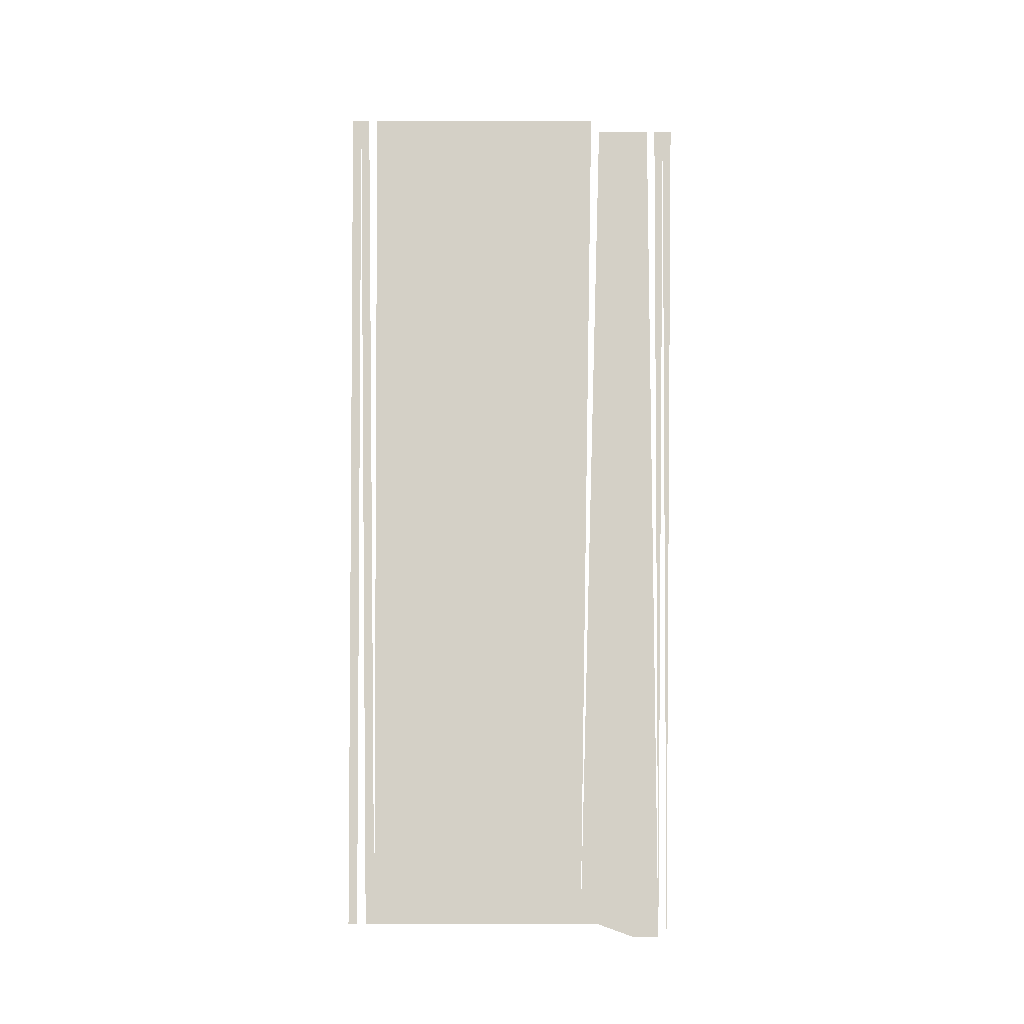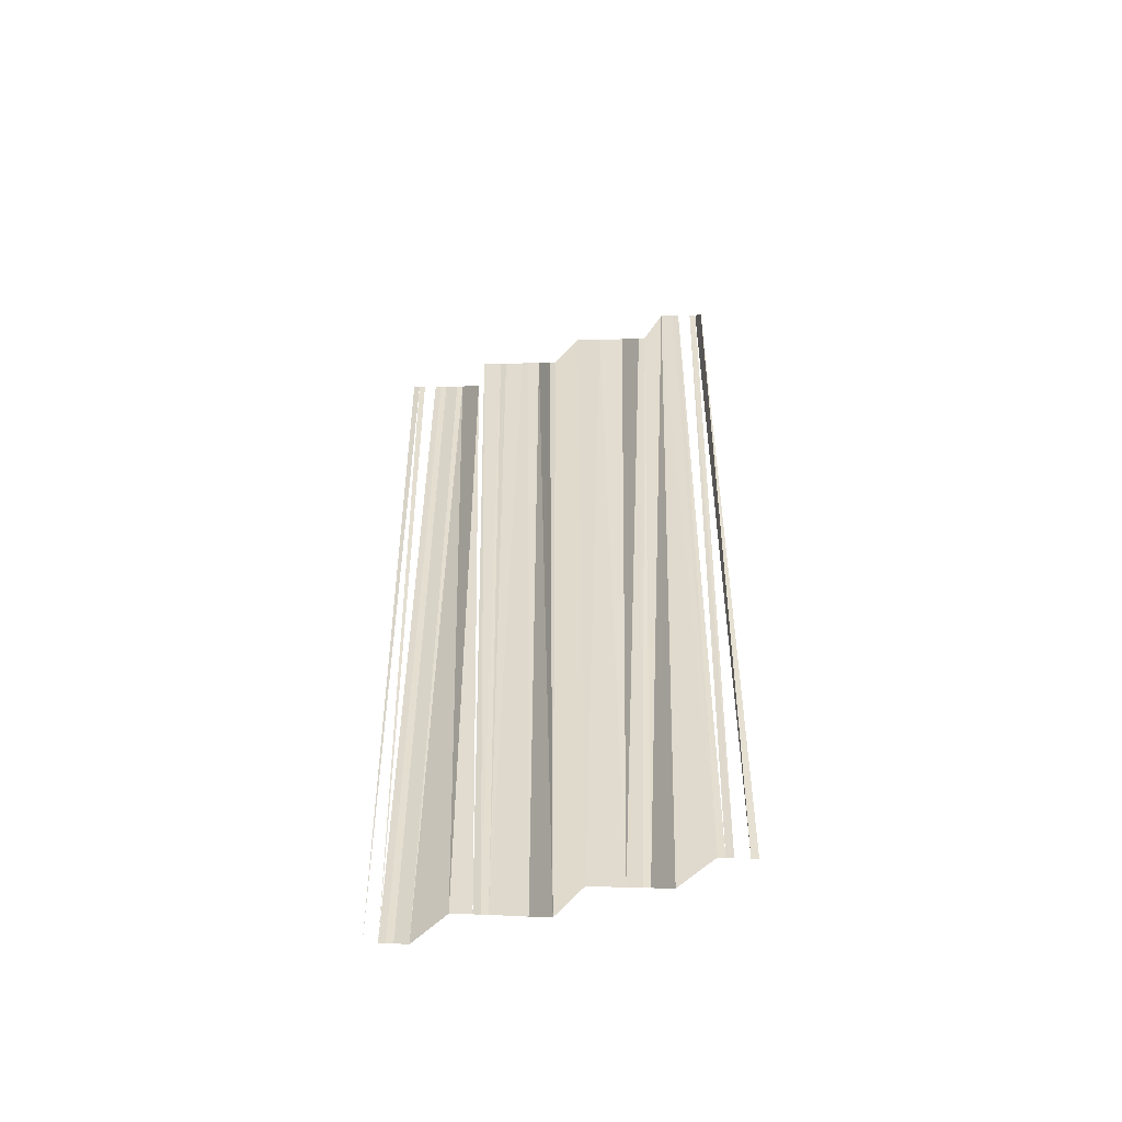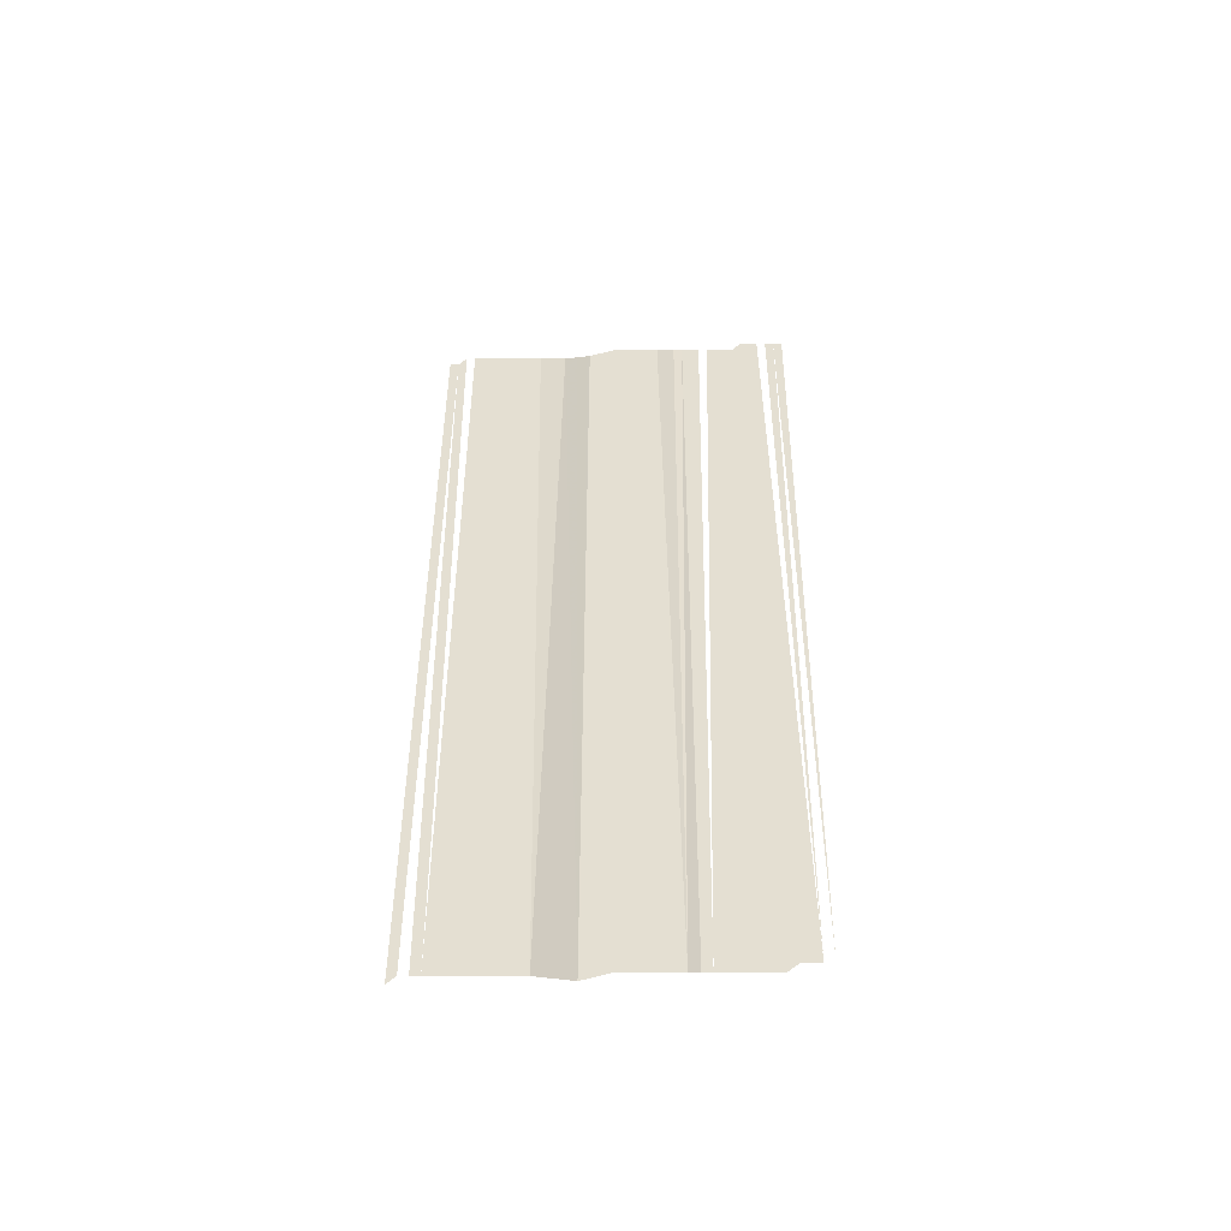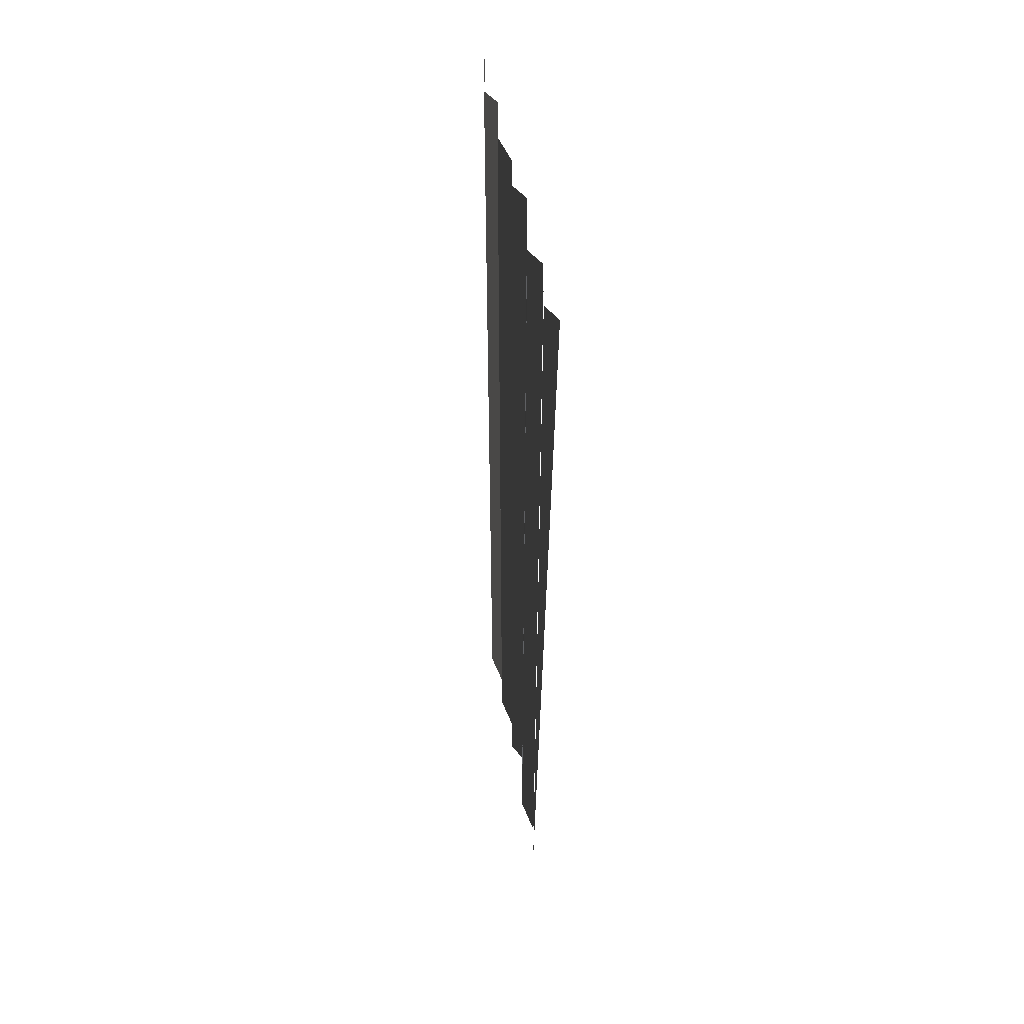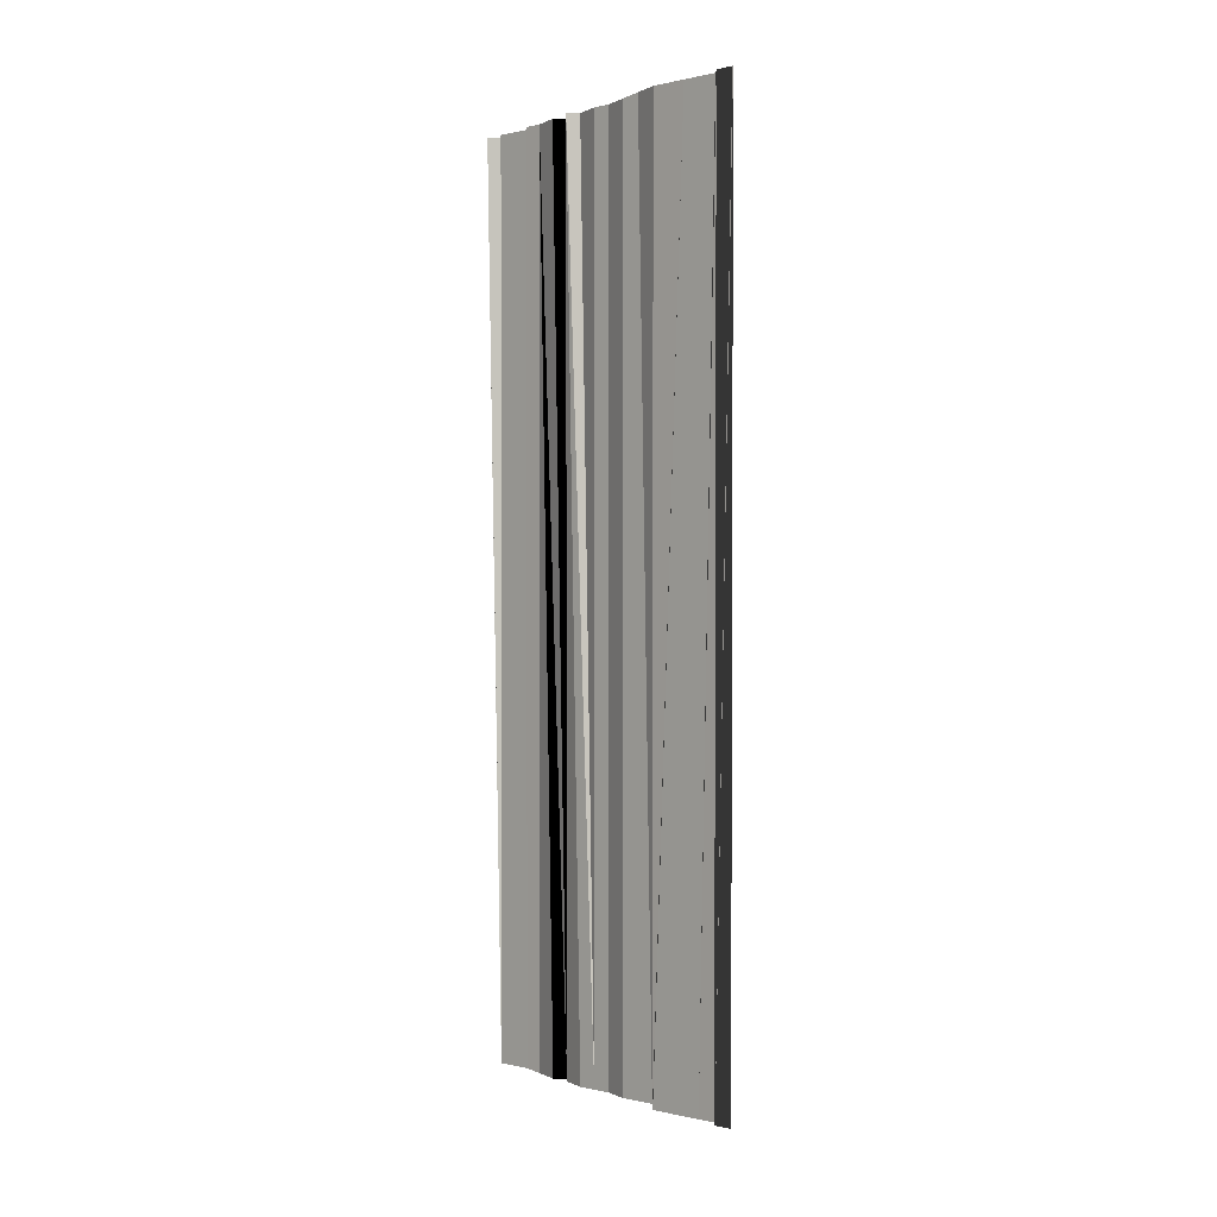
<metadata>
{"format":"obj","ext":"obj","renderer":"f3d","projection":"perspective","resolution":1024,"background":"white","views":[{"elev":-10.5,"azim":-92.2,"up":"+Y"},{"elev":-53.5,"azim":107.5,"up":"+Y"},{"elev":-52.5,"azim":-86.8,"up":"+Y"},{"elev":49.8,"azim":-10.0,"up":"+Y"},{"elev":1.4,"azim":141.4,"up":"+Y"}]}
</metadata>
<code>
o 10303
v 2217 1884 11.45
v 2217 1884 11.45
v 2217 1884 11.45
v 2217 1884 11.45
v 2217 1884 11.45
v 2217 1884 11.45
v 2217 1884 11.45
v 2217 1884 11.45
v 2217 1884 11.45
v 2217 1884 11.45
v 2217 1884 11.45
v 2217 1884 11.45
v 2217 1884 11.45
v 2217 1884 11.45
v 2217 1884 11.45
v 2217 1884 11.45
v 2217 1884 11.45
v 2217 1884 11.45
v 2217 1884 11.45
v 2217 1884 11.45
v 2217 1884 11.45
v 2217 1884 11.45
v 2217 1884 11.45
v 2217 1884 11.45
v 2217 1884 11.45
v 2217 1884 11.45
v 2217 1884 11.45
v 2217 1884 11.45
v 2217 1884 11.45
v 2217 1884 11.45
v 2217 1884 11.45
v 2217 1884 11.45
v 2217 1884 11.45
v 2217 1884 11.45
v 2217 1884 11.45
v 2217 1884 11.45
v 2217 1884 11.45
v 2217 1884 11.45
v 2217 1884 11.45
v 2217 1884 11.45
v 2217 1884 11.45
v 2217 1884 11.45
v 2217 1884 11.45
v 2217 1884 11.45
v 2217 1884 11.45
v 2217 1884 11.45
v 2217 1884 11.45
v 2217 1884 11.45
v 2217 1884 11.45
v 2217 1884 11.45
f 1 2 3
f 3 4 5
f 6 4 7
f 6 7 8
f 8 7 9
f 8 9 10
f 10 9 11
f 10 11 12
f 12 11 13
f 11 14 13
f 13 14 15
f 15 14 16
f 17 16 18
f 17 18 19
f 19 18 20
f 19 20 21
f 21 20 22
f 20 23 22
f 22 23 24
f 22 24 25
f 25 24 26
f 24 27 26
f 26 27 28
f 28 27 29
f 27 30 29
f 27 31 30
f 31 32 30
f 31 33 32
f 33 34 32
f 33 35 34
f 36 35 33
f 36 37 35
f 38 37 36
f 38 39 37
f 40 39 38
f 40 41 39
f 41 42 39
f 41 43 42
f 44 43 41
f 45 46 44
f 45 47 46
f 48 49 47
f 50 49 48

</code>
